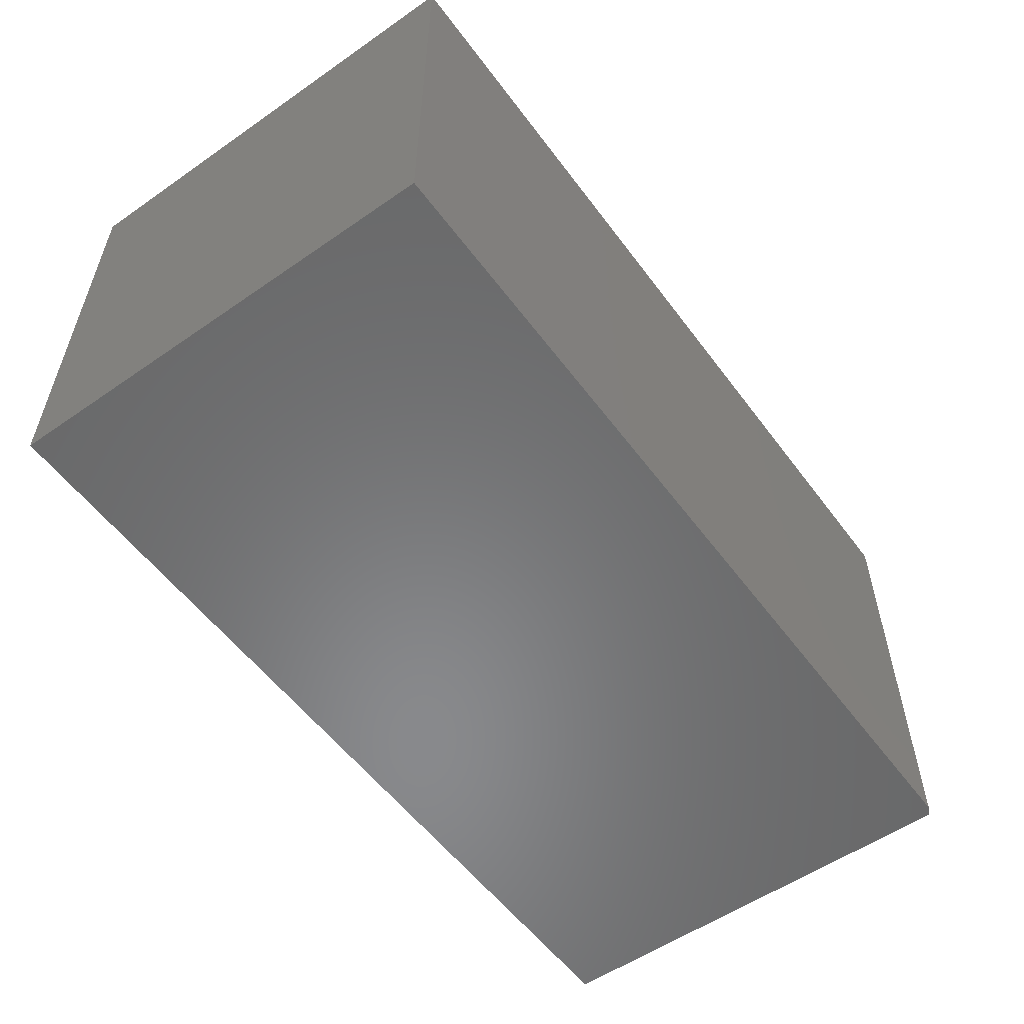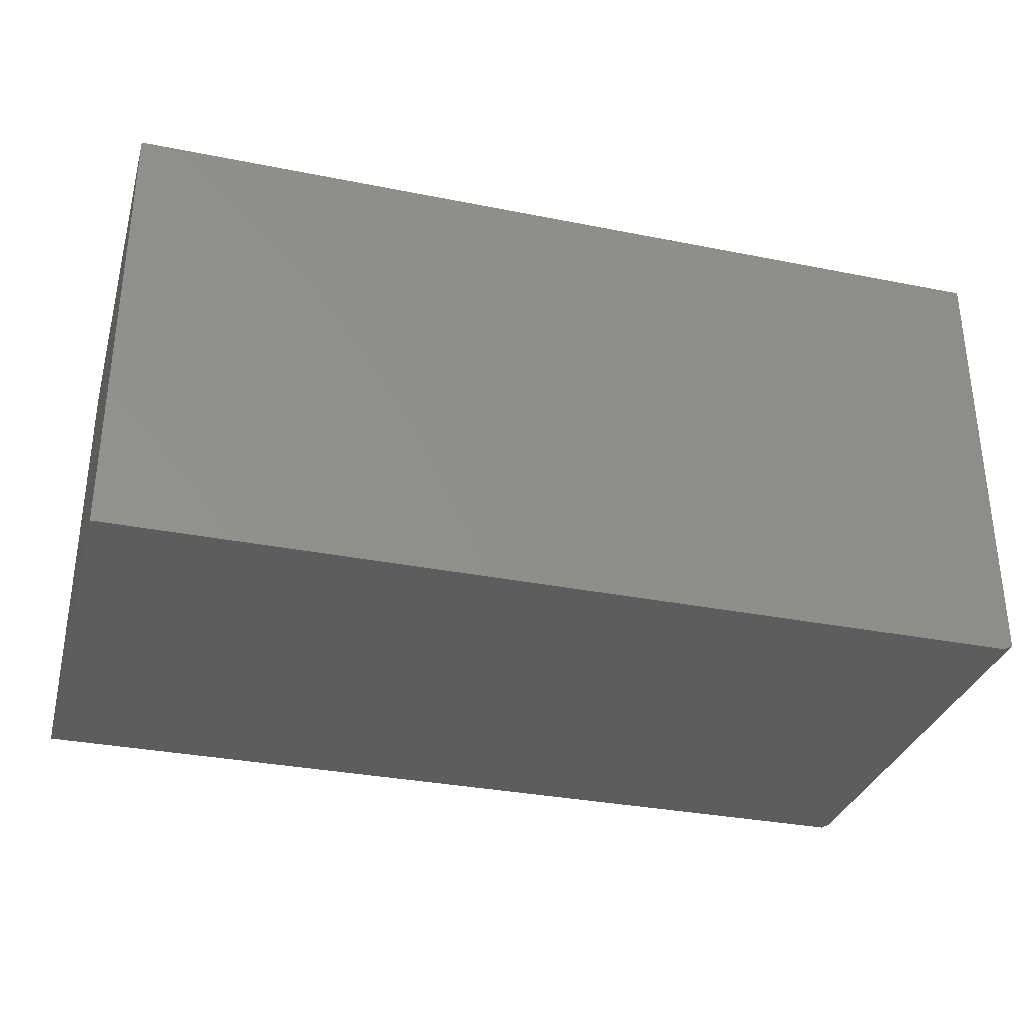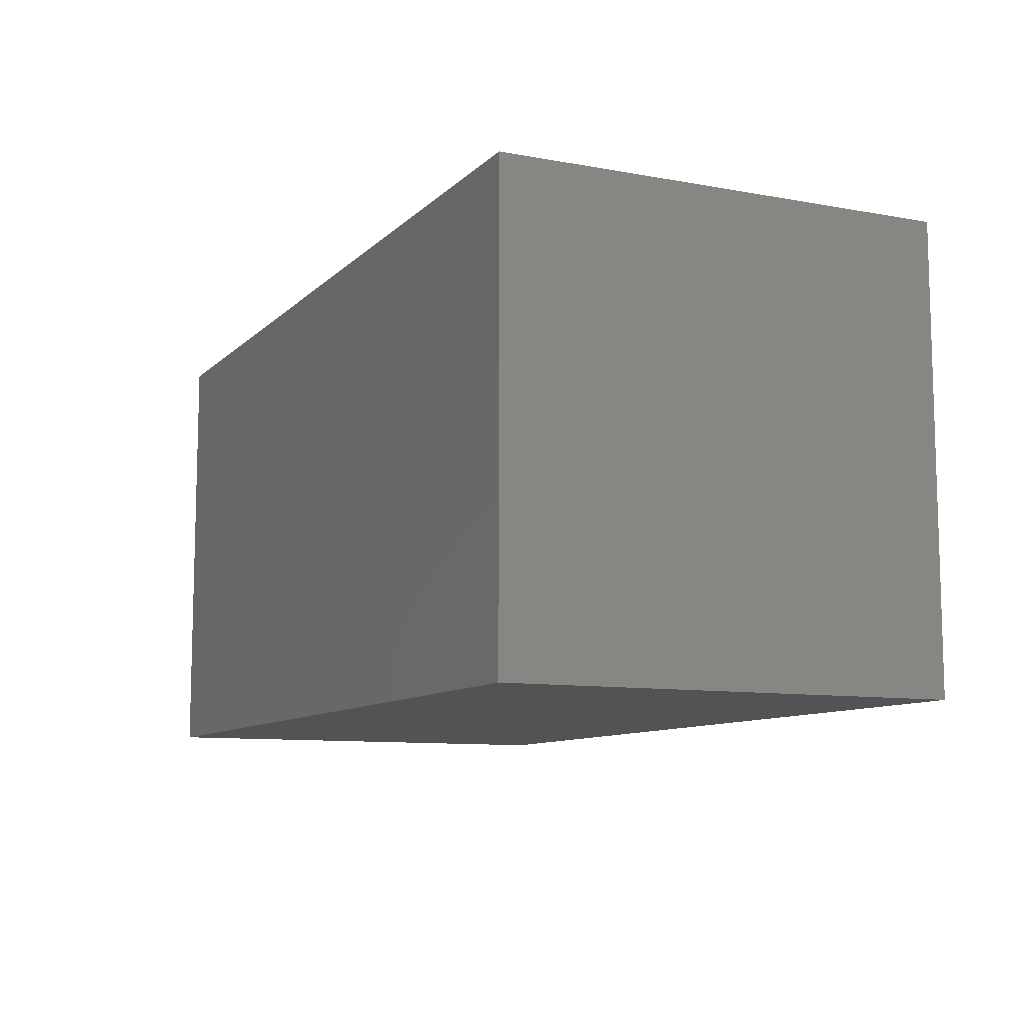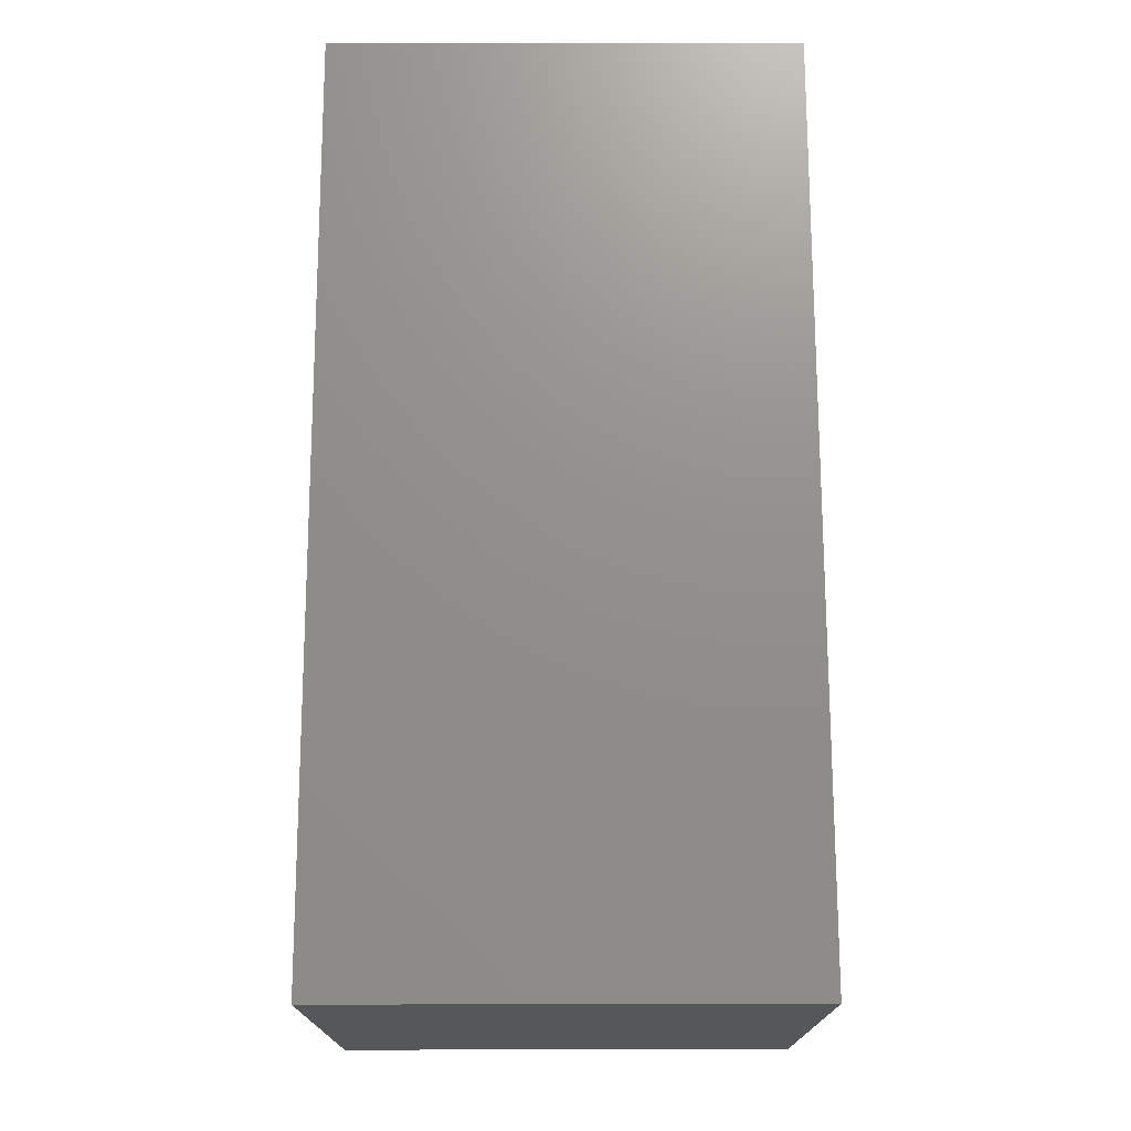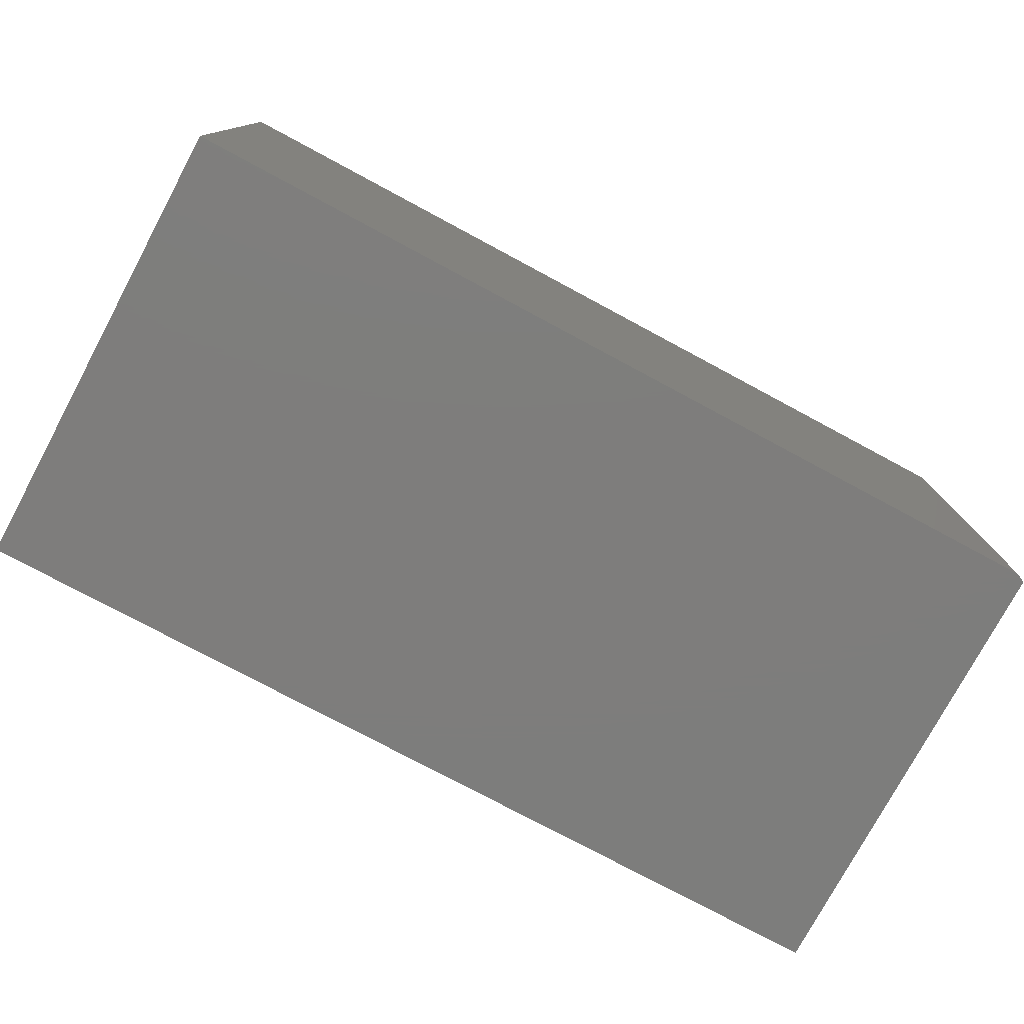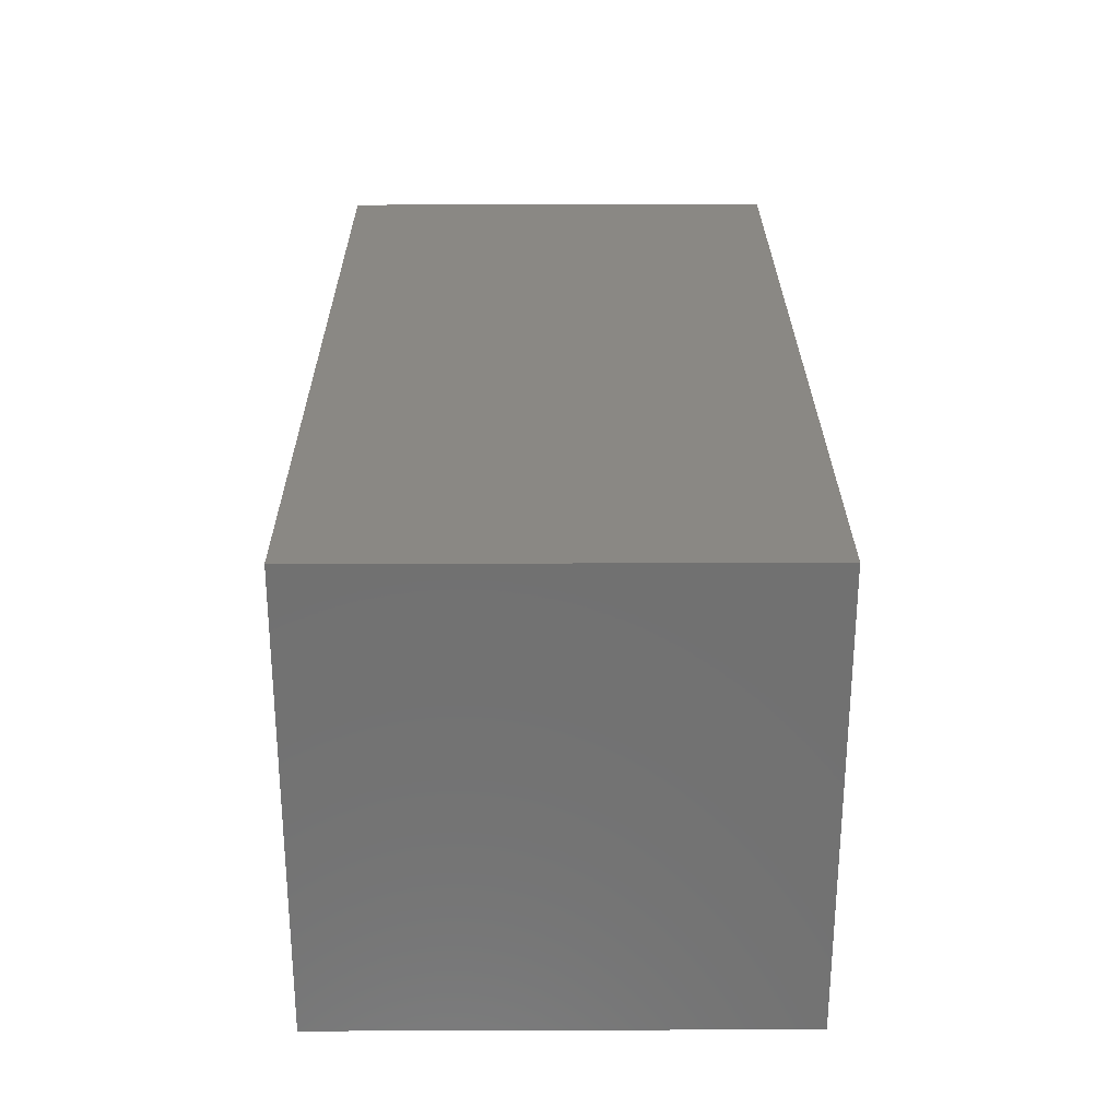
<metadata>
{"format":"stl","ext":"stl","renderer":"f3d","projection":"perspective","resolution":1024,"background":"white","views":[{"elev":-55.5,"azim":-53.9,"up":"+Z"},{"elev":-32.5,"azim":-15.5,"up":"+Y"},{"elev":-9.7,"azim":-115.3,"up":"+Z"},{"elev":72.7,"azim":-90.1,"up":"+Y"},{"elev":-77.1,"azim":-28.2,"up":"+Z"},{"elev":26.9,"azim":-90.3,"up":"+Y"}]}
</metadata>
<code>
# stl→obj: 10 verts, 16 faces
v -0.75 -0.375 -0.375
v 0.7344 -0.375 -0.375
v -0.75 -0.375 0.3829
v 0.7344 -0.375 0.3829
v -0.75 0.375 0.3829
v 0.75 0.375 0.3829
v 0.75 -0.3672 0.3829
v 0.75 -0.3672 -0.375
v 0.75 0.375 -0.375
v -0.75 0.375 -0.375
f 1 2 3
f 3 2 4
f 5 3 6
f 6 3 4
f 6 4 7
f 8 9 7
f 7 9 6
f 1 10 2
f 2 10 9
f 2 9 8
f 4 2 7
f 7 2 8
f 10 5 9
f 9 5 6
f 3 5 1
f 1 5 10

</code>
